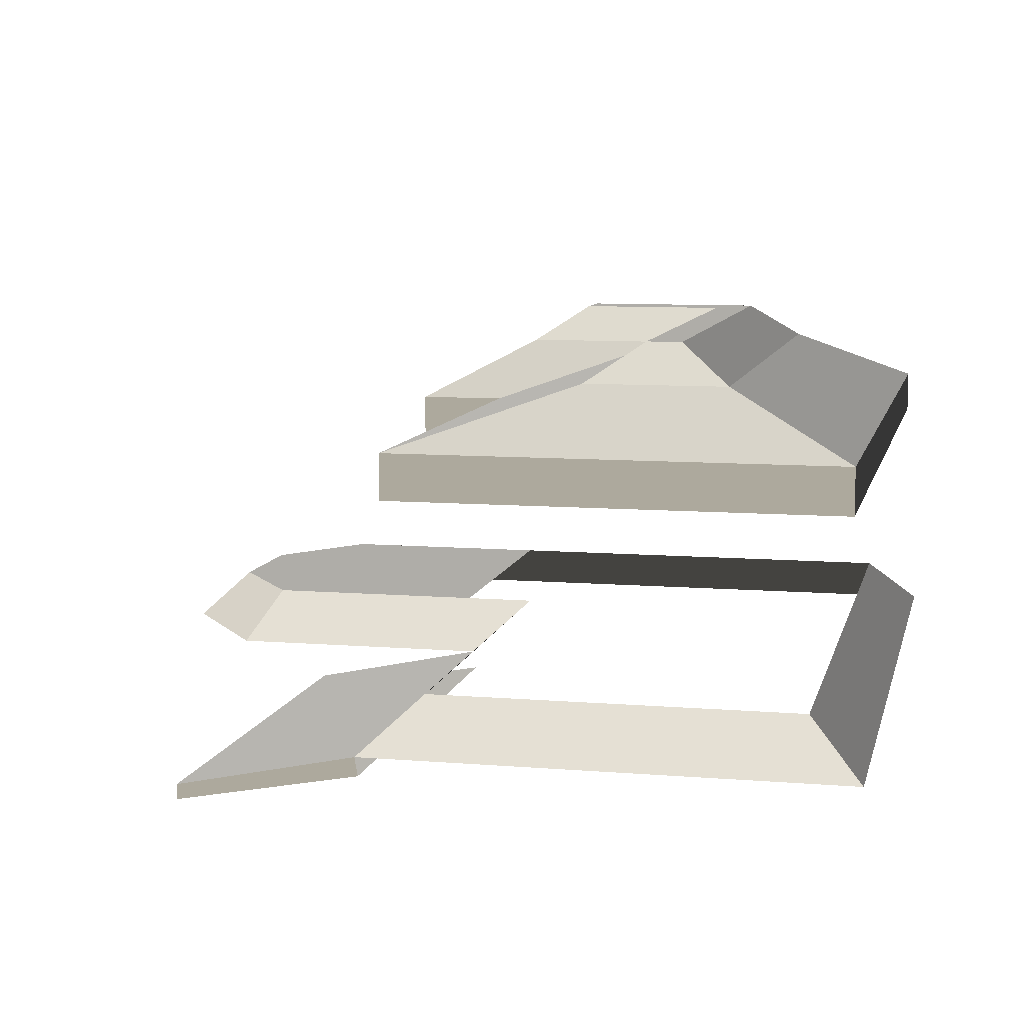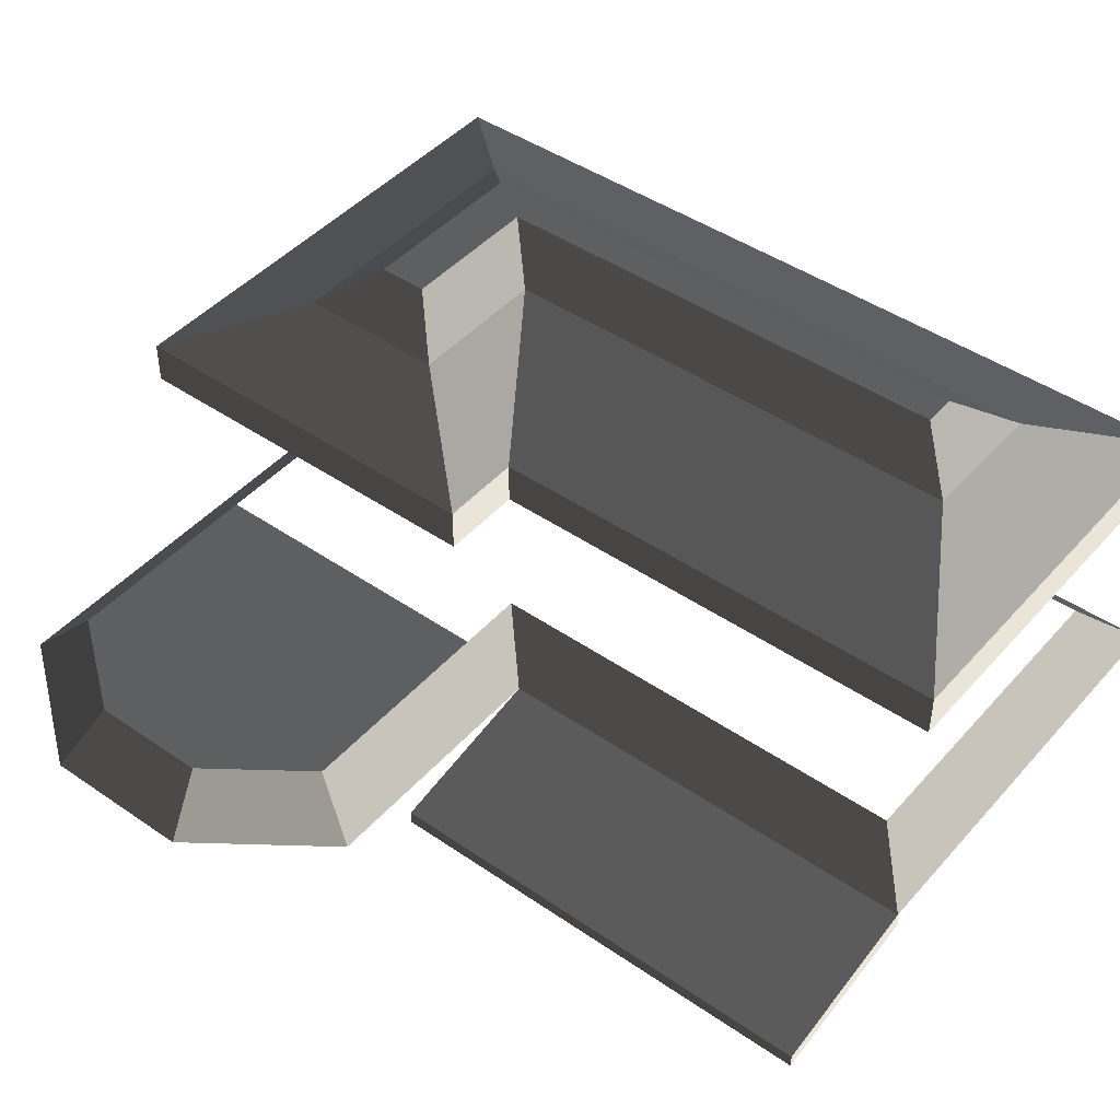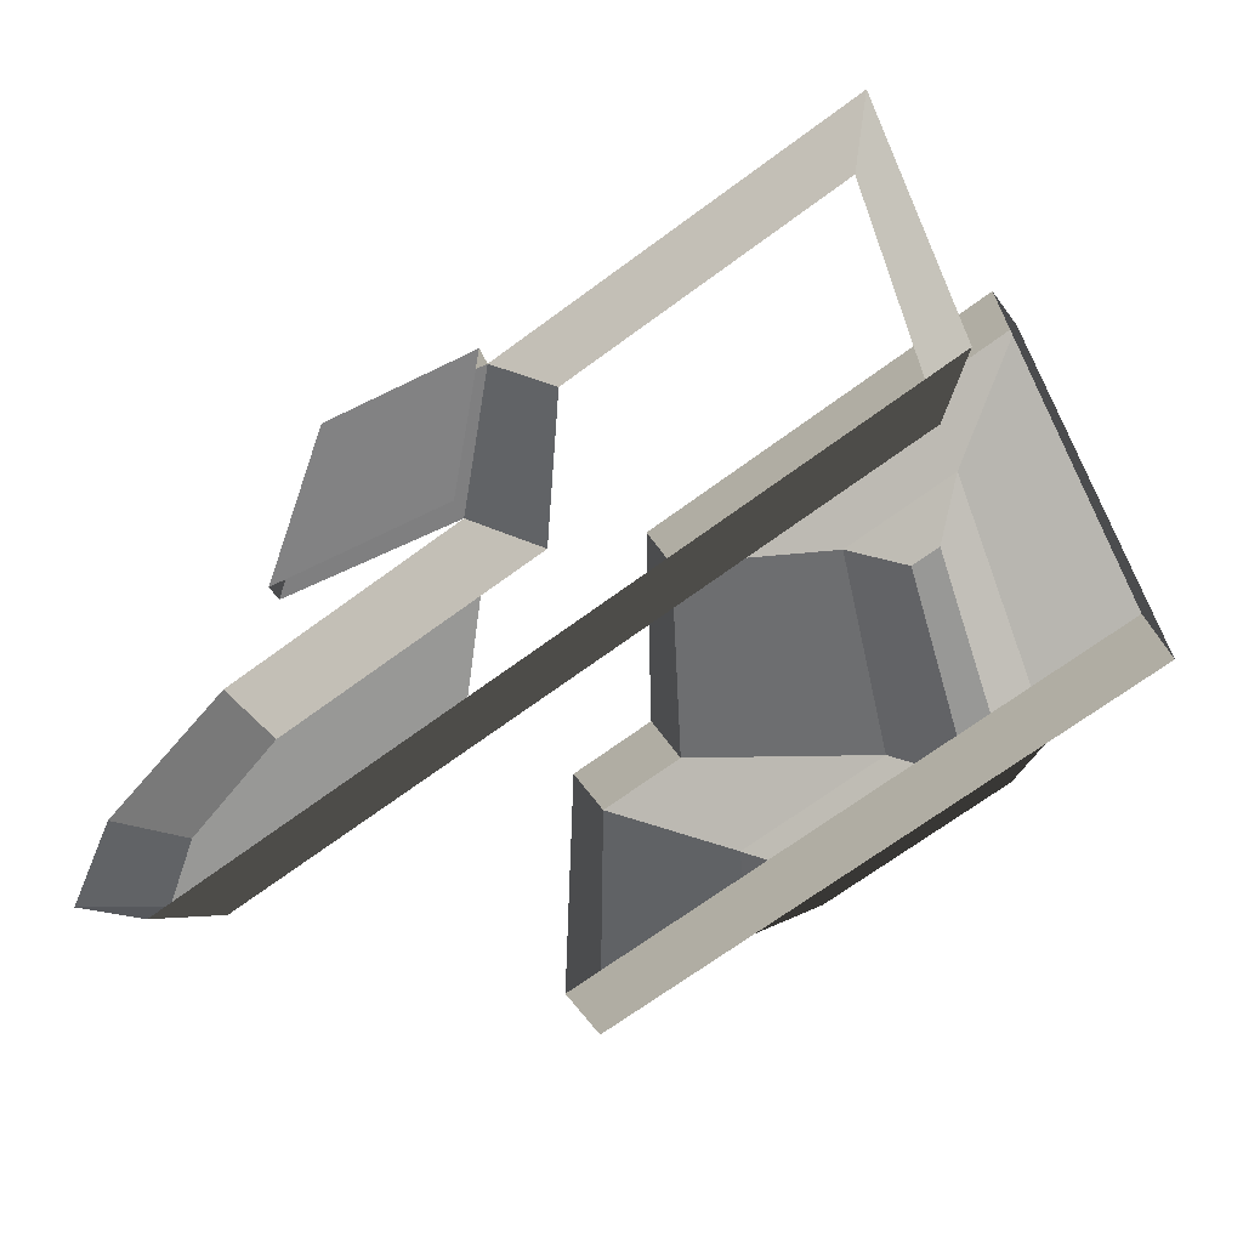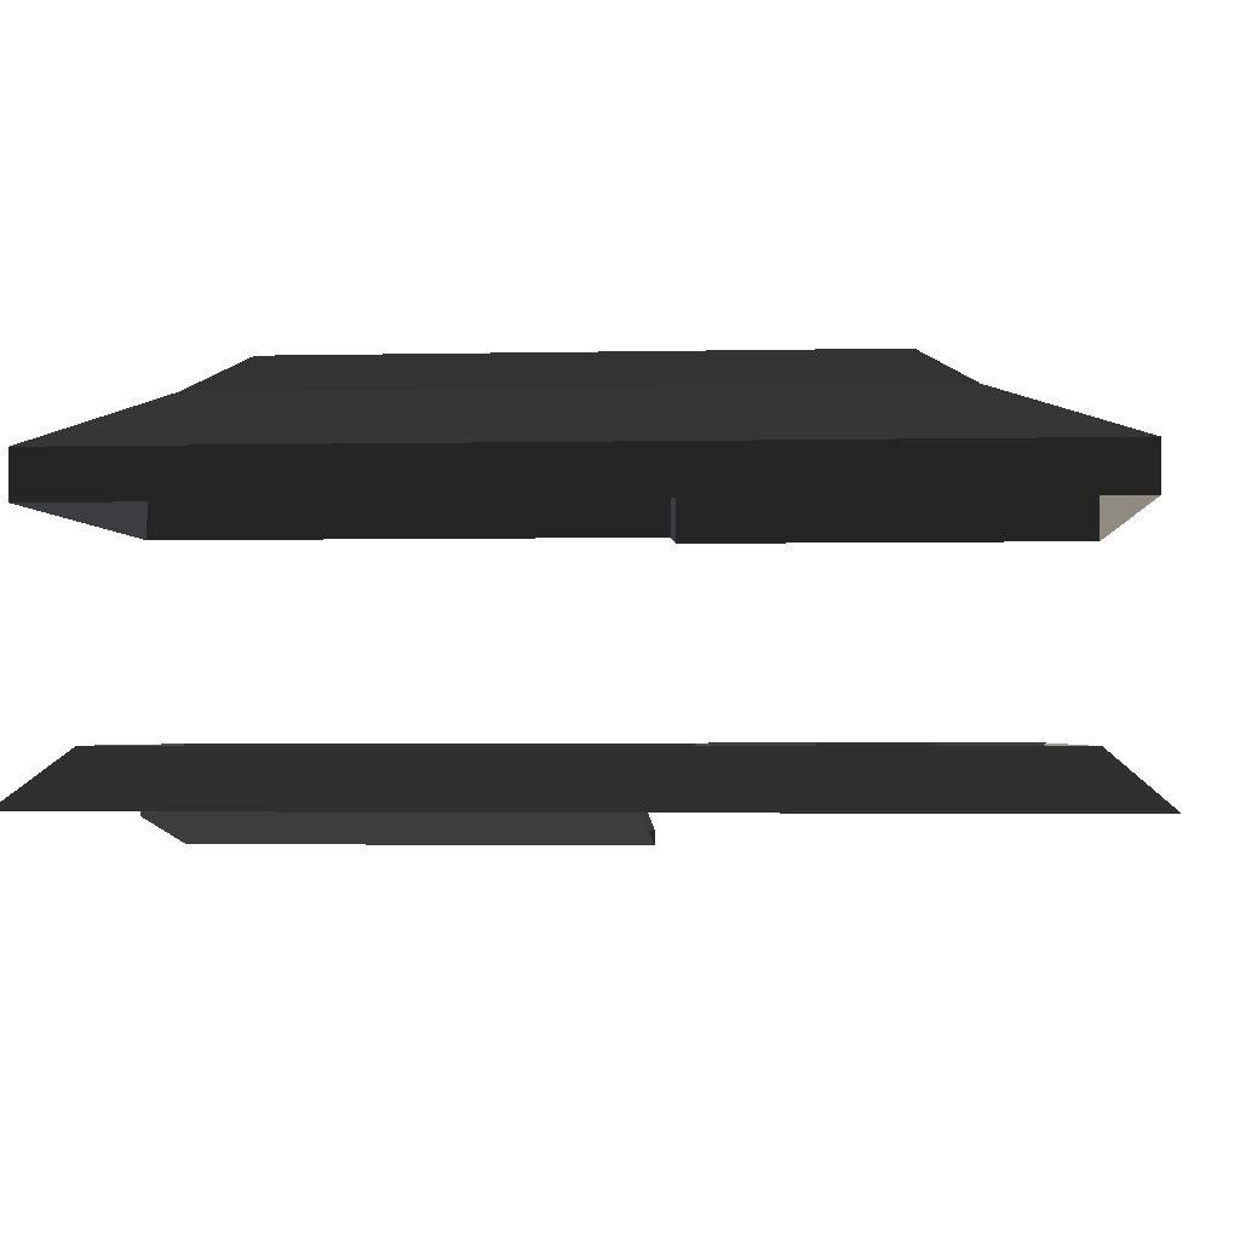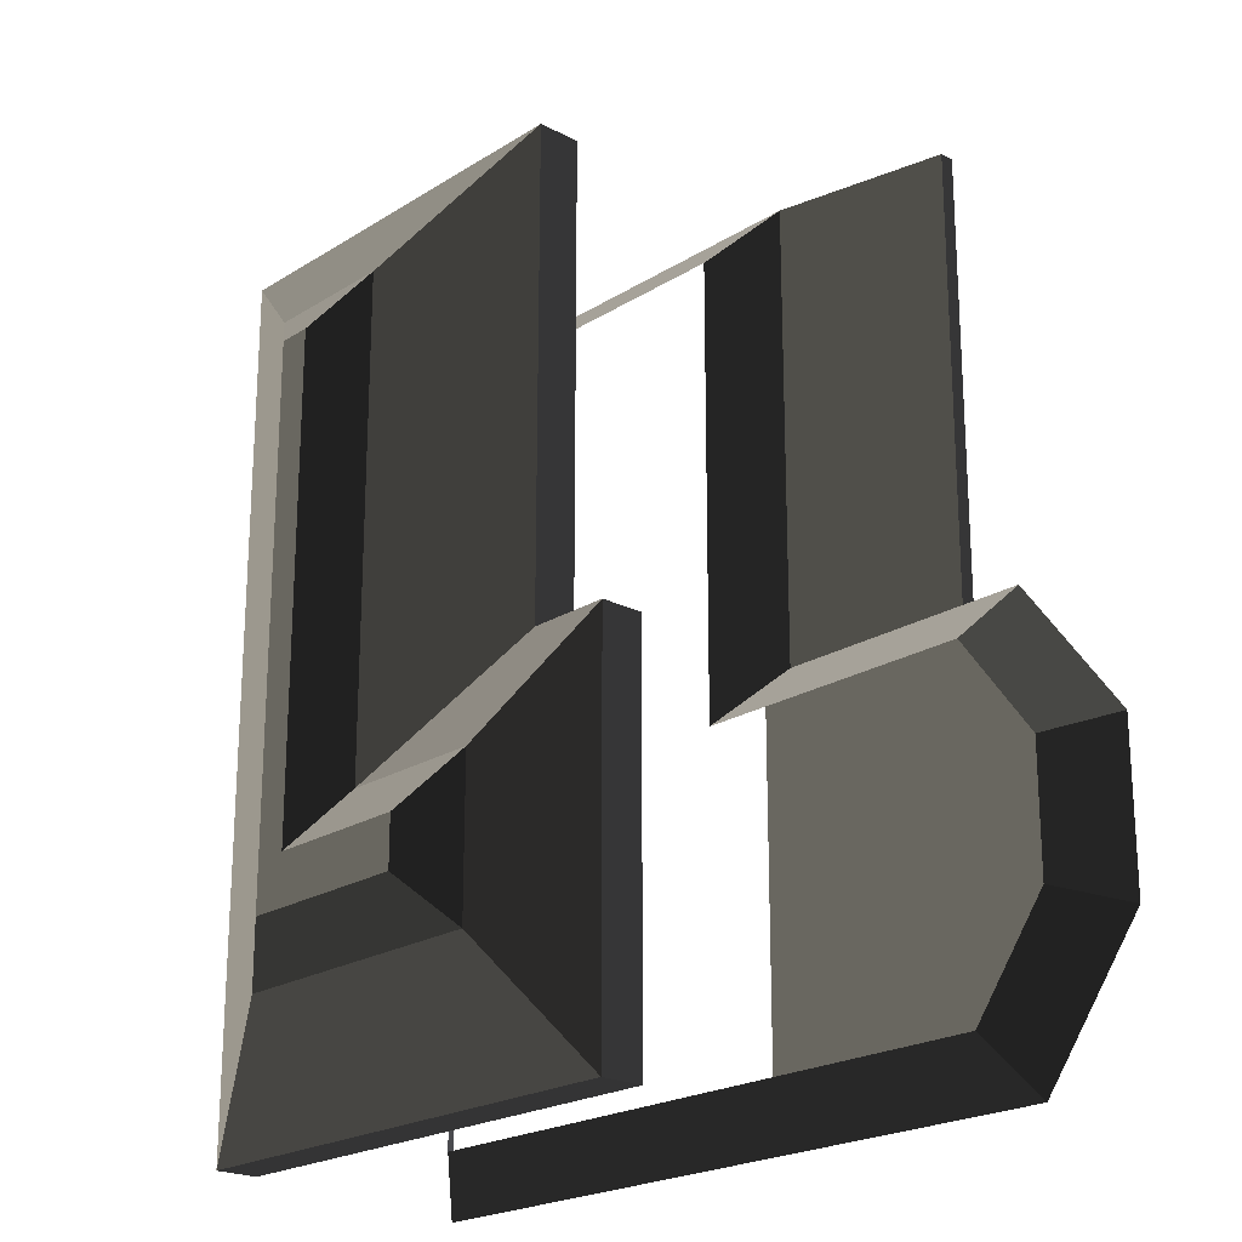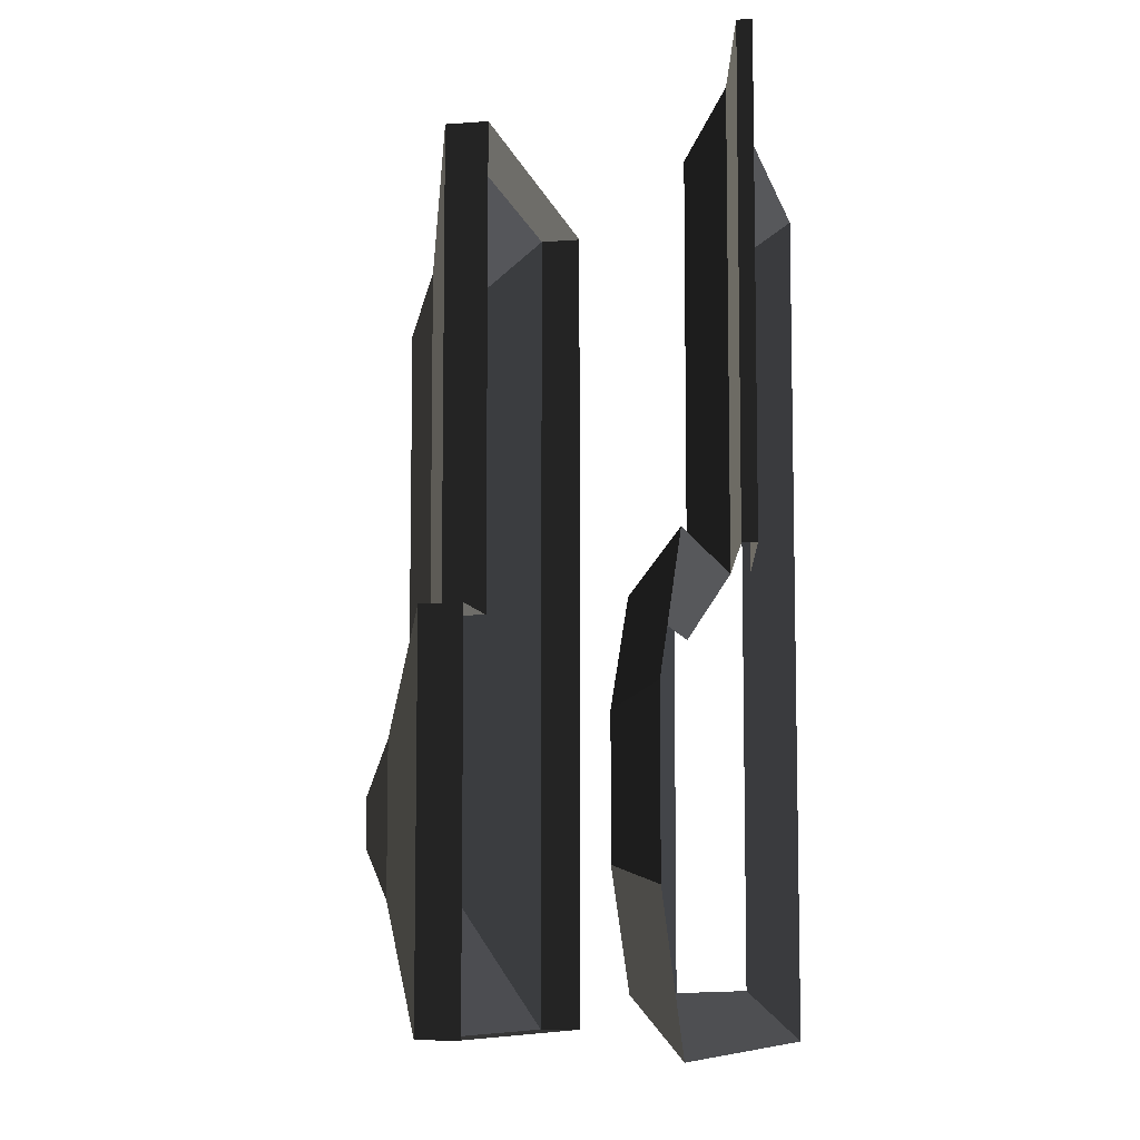
<metadata>
{"format":"obj","ext":"obj","renderer":"f3d","projection":"perspective","resolution":1024,"background":"white","views":[{"elev":8.8,"azim":-167.4,"up":"+Z"},{"elev":45.1,"azim":128.5,"up":"+Z"},{"elev":-68.5,"azim":-143.4,"up":"+Y"},{"elev":-2.3,"azim":-85.3,"up":"+Z"},{"elev":-21.6,"azim":47.7,"up":"+Y"},{"elev":-8.8,"azim":102.2,"up":"+Y"}]}
</metadata>
<code>
v -4.405 2.923 1.368
v -4.405 -5.837 1.368
v -4.993 -6.425 0.8189
v -4.992 3.511 0.8189
v -0.4638 2.923 1.368
v 0.124 3.511 0.8189
v 0.124 -1.637 0.8189
v -0.4639 -2.225 1.368
v 2.764 -2.225 1.368
v 3.6 -3.351 1.368
v 3.6 -4.711 1.368
v 2.764 -5.837 1.368
v 0.3149 -2.225 1.368
v 2.764 -2.225 1.368
v 2.764 -5.837 1.368
v 0.3149 -5.837 1.368
v -4.838 -6.296 3.439
v -4.838 -6.296 3.918
v 0.797 -6.296 3.918
v 0.797 -6.296 3.439
v -0.1329 -1.942 3.439
v -0.1329 -1.942 3.918
v -0.1329 3.409 3.918
v -0.1329 3.409 3.439
v -4.838 3.409 3.918
v -3.479 2.27 4.542
v -3.479 -4.889 4.542
v -4.838 -6.296 3.918
v -4.838 3.409 3.439
v -4.838 3.409 3.918
v -4.838 -6.296 3.918
v -4.838 -6.296 3.439
v -4.405 2.923 1.368
v -4.992 3.511 0.8189
v 0.124 3.511 0.8189
v -0.4638 2.923 1.368
v 2.764 -5.837 1.368
v 3.059 -6.425 0.8189
v -4.993 -6.425 0.8189
v 0.3149 -5.837 1.368
v -4.405 -5.837 1.368
v 0.124 -1.637 0.8189
v 3.06 -1.637 0.8189
v 2.764 -2.225 1.368
v 0.3149 -2.225 1.368
v -0.4639 -2.225 1.368
v 3.6 -3.351 1.368
v 4.187 -3.157 0.8189
v 4.187 -4.905 0.8189
v 3.6 -4.711 1.368
v 3.6 -4.711 1.368
v 4.187 -4.905 0.8189
v 3.059 -6.425 0.8189
v 2.764 -5.837 1.368
v 2.764 -2.225 1.368
v 3.06 -1.637 0.8189
v 4.187 -3.157 0.8189
v 3.6 -3.351 1.368
v -4.838 -6.296 3.918
v -3.479 -4.889 4.542
v -0.3309 -4.889 4.542
v 0.797 -6.296 3.918
v -0.1329 -1.942 3.918
v -1.97 -3.201 4.542
v -1.97 2.27 4.542
v -0.1329 3.409 3.918
v 0.797 -6.296 3.439
v 0.797 -6.296 3.918
v 0.797 -1.942 3.918
v 0.797 -1.942 3.439
v 0.797 -1.942 3.439
v 0.797 -1.942 3.918
v -0.1329 -1.942 3.918
v -0.1329 -1.942 3.439
v -0.1329 3.409 3.439
v -0.1329 3.409 3.918
v -4.838 3.409 3.918
v -4.838 3.409 3.439
v 0.797 -6.296 3.918
v -0.3309 -4.889 4.542
v -0.3309 -3.201 4.542
v 0.797 -1.942 3.918
v 0.797 -1.942 3.918
v -0.3309 -3.201 4.542
v -1.97 -3.201 4.542
v -0.1329 -1.942 3.918
v -0.1329 3.409 3.918
v -1.97 2.27 4.542
v -3.479 2.27 4.542
v -4.838 3.409 3.918
v -3.479 -4.889 4.542
v -2.911 -4.321 4.939
v -0.8982 -4.321 4.939
v -0.3309 -4.889 4.542
v -3.479 2.27 4.542
v -2.911 1.703 4.939
v -2.911 -4.321 4.939
v -3.479 -4.889 4.542
v -1.97 -3.201 4.542
v -2.538 -3.768 4.939
v -2.538 1.703 4.939
v -1.97 2.27 4.542
v -0.3309 -4.889 4.542
v -0.8982 -4.321 4.939
v -0.8982 -3.768 4.939
v -0.3309 -3.201 4.542
v -0.3309 -3.201 4.542
v -0.8982 -3.768 4.939
v -2.538 -3.768 4.939
v -1.97 -3.201 4.542
v -1.97 2.27 4.542
v -2.538 1.703 4.939
v -2.911 1.703 4.939
v -3.479 2.27 4.542
v -2.538 -3.768 4.939
v -0.8982 -3.768 4.939
v -0.8982 -4.321 4.939
v -2.911 1.703 4.939
v -2.538 1.703 4.939
v -2.911 -4.321 4.939
v -2.911 -4.321 4.939
v -2.538 -3.768 4.939
v -0.8982 -4.321 4.939
v 0.124 -1.637 0.8189
v 0.124 3.511 0.8189
v 2.04 3.511 0.4199
v 2.04 -1.637 0.4199
v 2.04 -1.637 0.4199
v 2.04 3.511 0.4199
v 2.04 3.511 0.2605
v 2.04 -1.637 0.2605
v 2.04 -1.637 0.2605
v 2.04 3.511 0.2605
v 0.09078 3.511 0.6216
v 0.09076 -1.637 0.6216
v 0.124 3.511 0.8189
v 0.09078 3.511 0.6216
v 2.04 3.511 0.2605
v 2.04 3.511 0.4199
g Building_small_t1.034_34110_457
f 1 3 2
f 1 4 3
f 5 7 6
f 5 8 7
f 9 11 10
f 9 12 11
f 13 15 14
f 13 16 15
f 17 19 18
f 17 20 19
f 21 23 22
f 21 24 23
f 25 27 26
f 25 28 27
f 29 31 30
f 29 32 31
f 33 35 34
f 33 36 35
f 37 39 38
f 39 37 40
f 39 40 41
f 42 44 43
f 44 42 45
f 45 42 46
f 47 49 48
f 47 50 49
f 51 53 52
f 51 54 53
f 55 57 56
f 55 58 57
f 59 61 60
f 59 62 61
f 63 65 64
f 63 66 65
f 67 69 68
f 67 70 69
f 71 73 72
f 71 74 73
f 75 77 76
f 75 78 77
f 79 81 80
f 79 82 81
f 83 85 84
f 83 86 85
f 87 89 88
f 87 90 89
f 91 93 92
f 91 94 93
f 95 97 96
f 95 98 97
f 99 101 100
f 99 102 101
f 103 105 104
f 103 106 105
f 107 109 108
f 107 110 109
f 111 113 112
f 111 114 113
f 115 117 116
f 115 119 118
f 115 118 120
f 121 123 122
f 124 126 125
f 124 127 126
f 128 130 129
f 128 131 130
f 132 134 133
f 132 135 134
f 136 138 137
f 136 139 138

</code>
